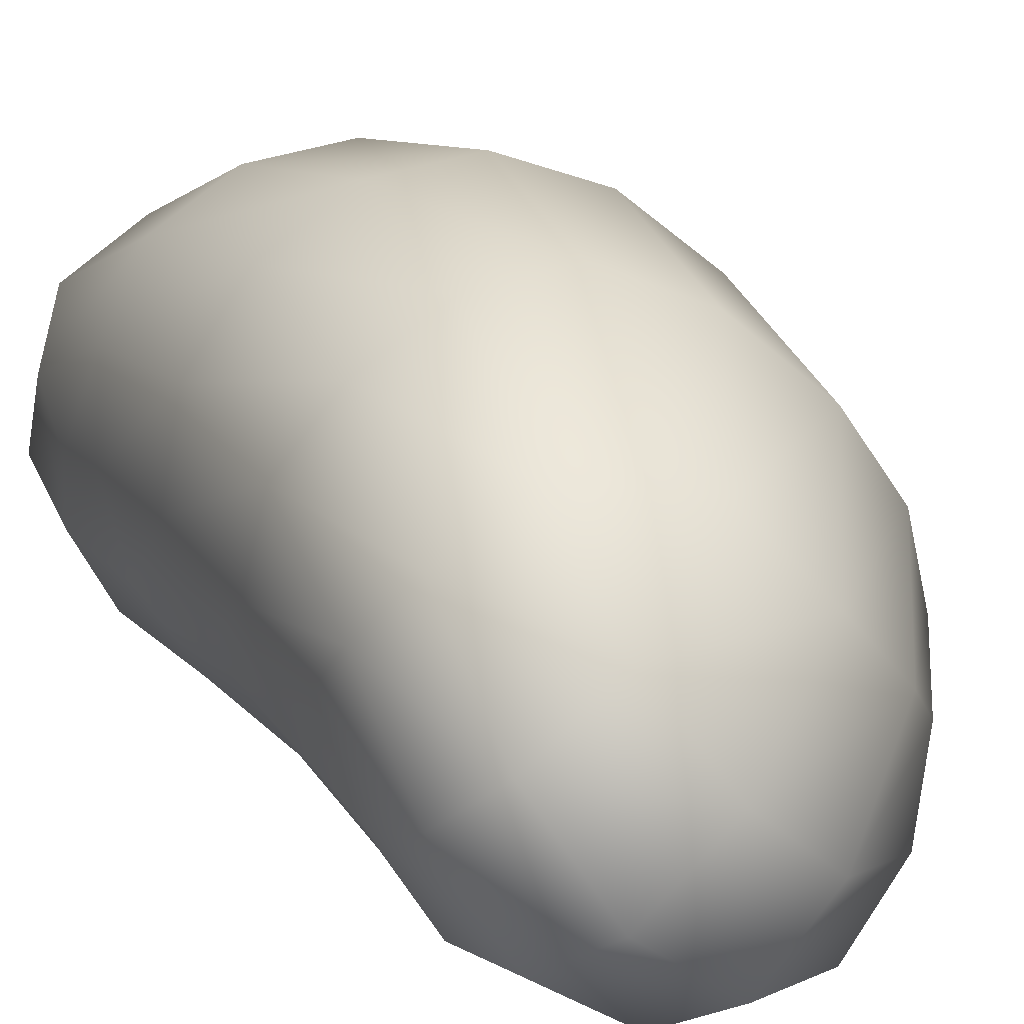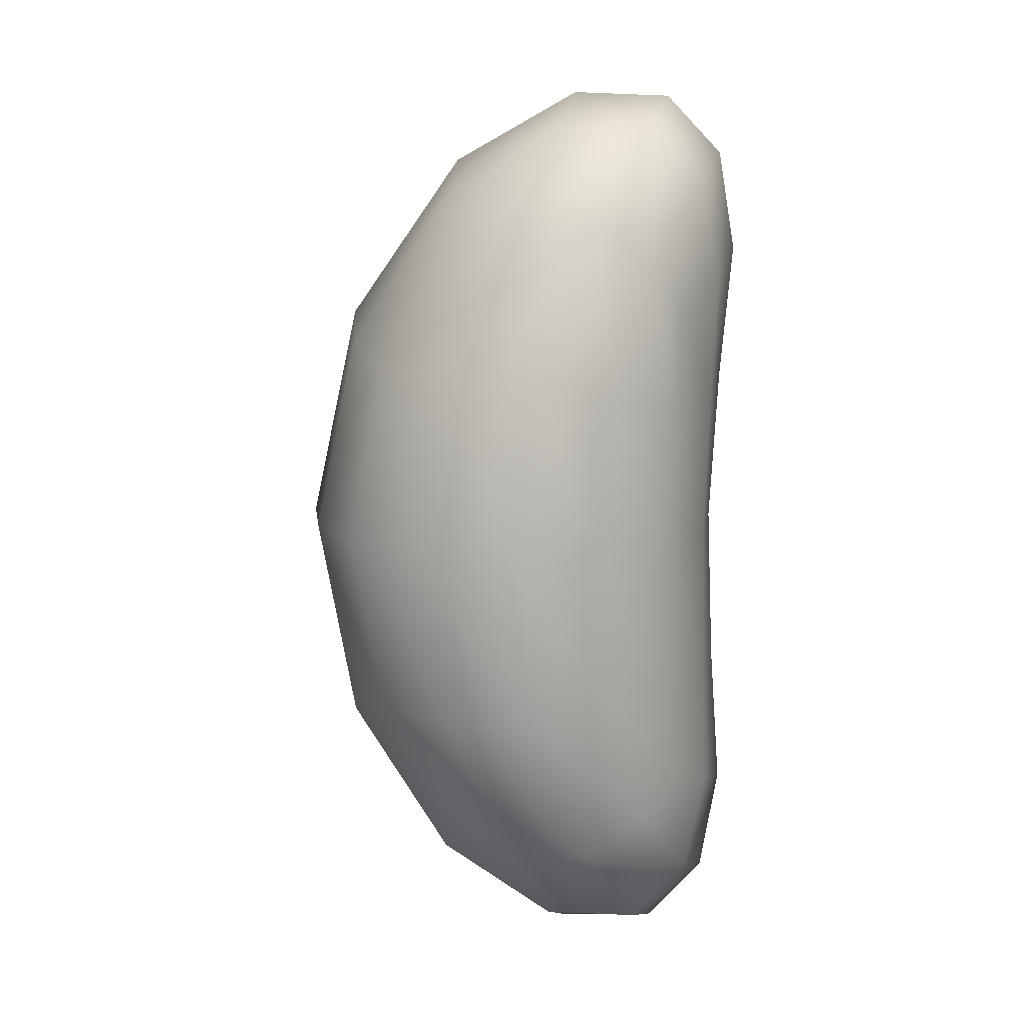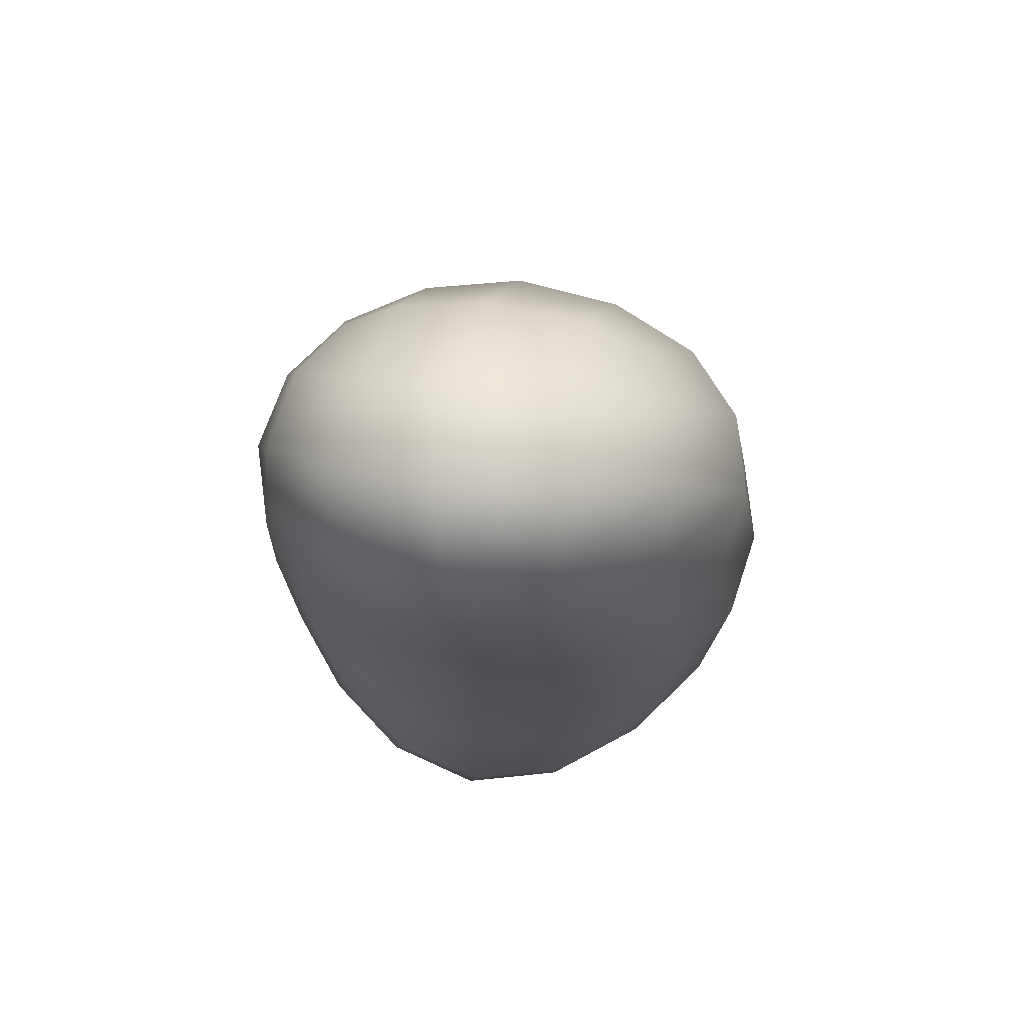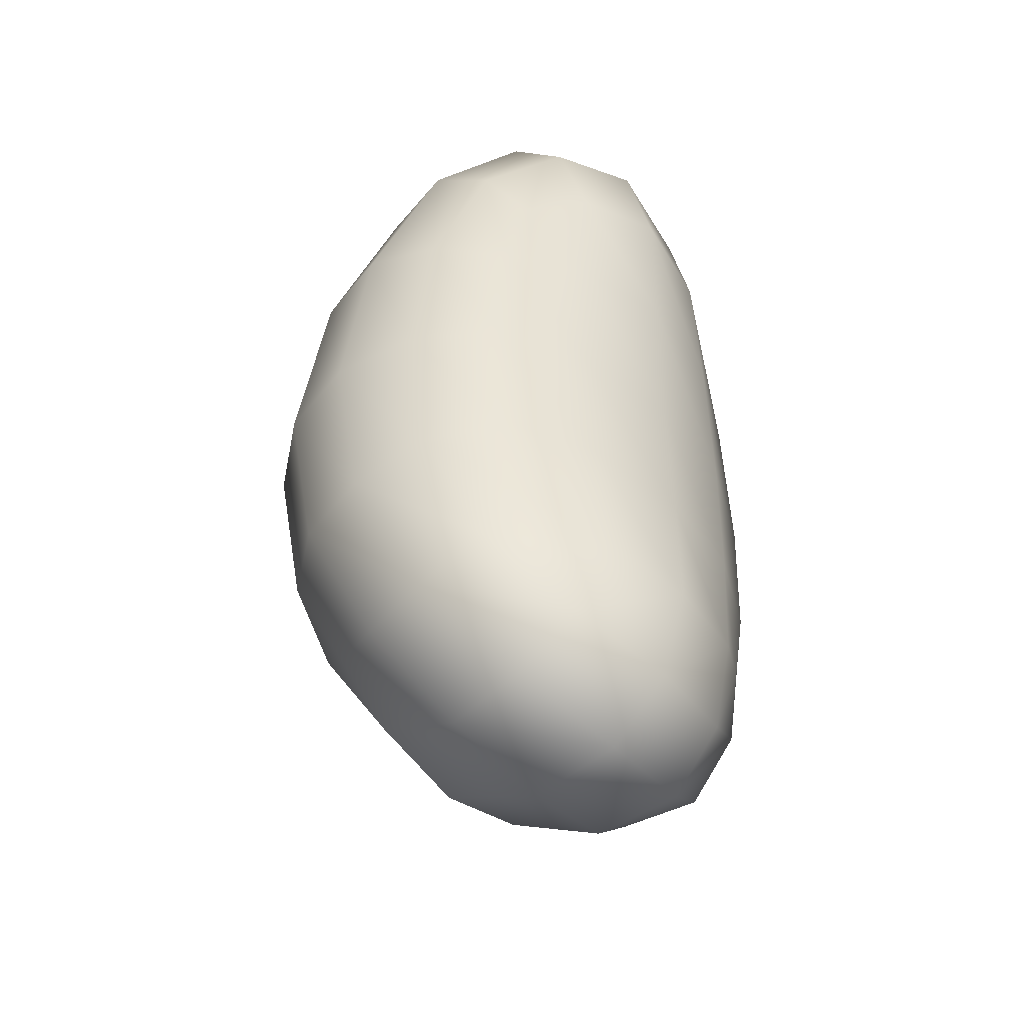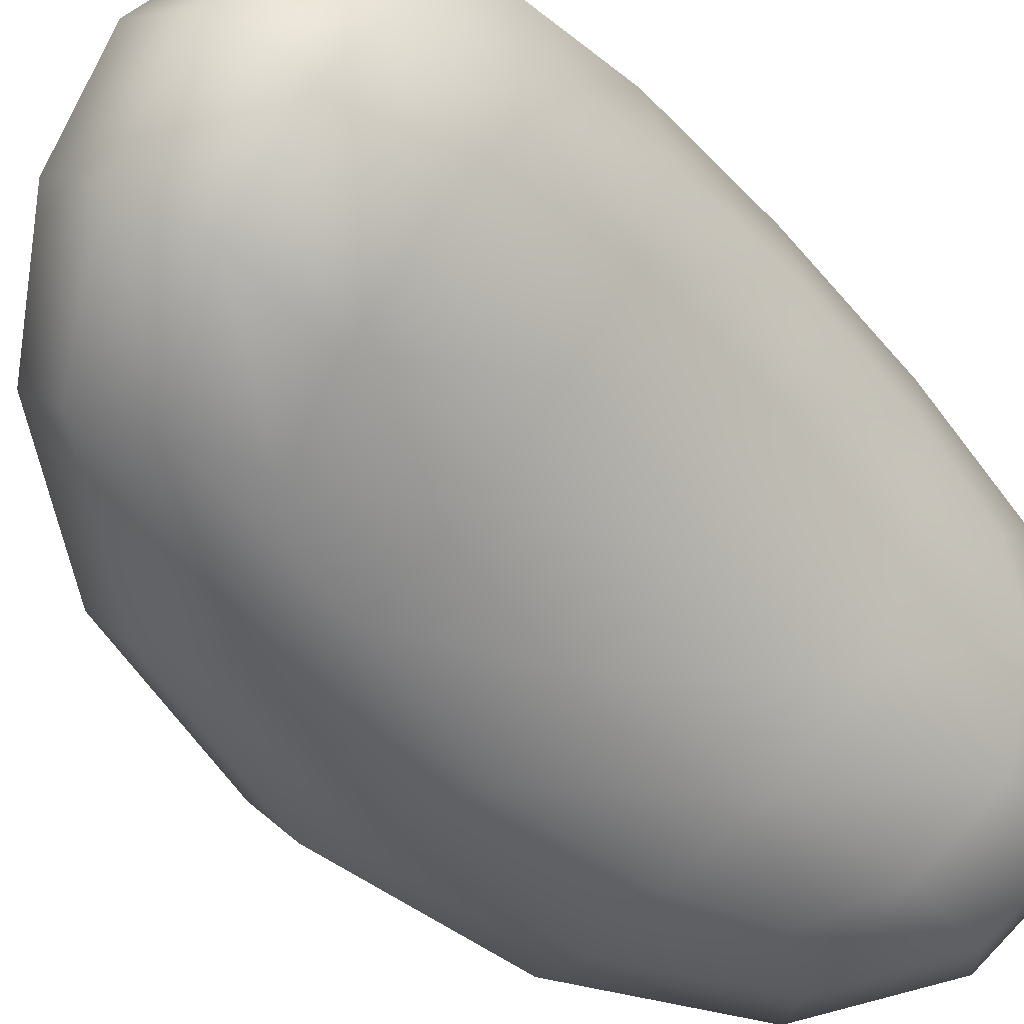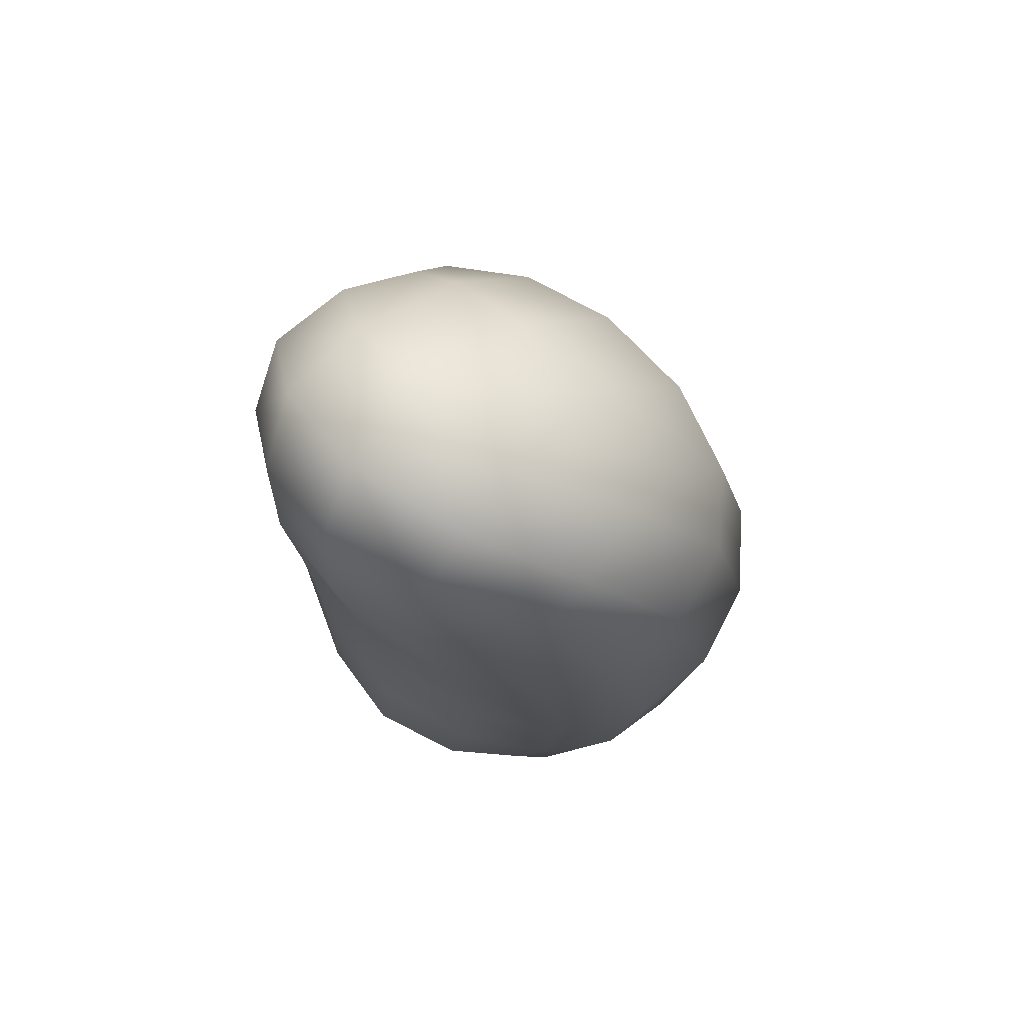
<metadata>
{"format":"obj","ext":"obj","renderer":"f3d","projection":"perspective","resolution":1024,"background":"white","views":[{"elev":20.2,"azim":-26.6,"up":"+Y"},{"elev":9.1,"azim":-136.2,"up":"+Z"},{"elev":68.5,"azim":-40.3,"up":"+Z"},{"elev":-47.4,"azim":-95.2,"up":"+Z"},{"elev":-50.7,"azim":-141.4,"up":"+Y"},{"elev":72.8,"azim":-7.9,"up":"+Z"}]}
</metadata>
<code>
v  -4.626 1.089 5.152
v  0.0395 -4.067 5.67
v  -4.421 1.04 -5.294
v  0.2602 -4.119 -5.582
v  -0.7377 4.816 6.474
v  3.928 -0.3397 6.993
v  -0.4833 4.755 -6.498
v  4.198 -0.4036 -6.786
v  -2.696 -2.372 -0.0196
v  4.452 4.262 0.0898
v  -2.566 -0.7607 10.09
v  4.973 -3.469 0.1359
v  -2.17 -0.8545 -10.14
v  -3.216 5.359 -0.0657
v  -4.737 1.748 -0.0787
v  -3.138 -2.339 -6.609
v  1.259 -4.716 0.0688
v  -3.396 -2.278 6.547
v  1.335 2.338 8.615
v  6.493 0.1419 0.149
v  1.672 2.259 -8.533
v  0.4974 6.605 0.0014
v  1.887 -3.24 7.972
v  -3.948 3.3 7.19
v  2.197 -3.314 -7.817
v  -3.663 3.233 -7.325
v  -4.739 1.529 2.966
v  -4.62 1.501 -3.119
v  -4.159 -0.5349 -6.13
v  -1.398 -3.604 -6.341
v  0.9387 -4.535 -3.267
v  0.8081 -4.505 3.388
v  -1.647 -3.545 6.359
v  -4.397 -0.4786 6.011
v  0.0682 3.85 7.816
v  2.818 0.7835 8.164
v  5.569 -0.0292 4.351
v  5.734 -0.0683 -4.085
v  3.135 0.7085 -8.01
v  0.3745 3.778 -7.798
v  0.1759 5.968 -3.937
v  0.0216 6.005 3.93
v  0.8111 -3.979 6.978
v  3.063 -1.796 7.888
v  -2.39 4.284 7.198
v  -4.642 2.101 6.288
v  1.082 -4.044 -6.859
v  3.369 -1.869 -7.7
v  -4.392 2.042 -6.439
v  -2.106 4.217 -7.281
v  -4.09 -0.3874 -0.0562
v  -2.827 -2.403 -3.524
v  -0.8215 -3.911 0.0243
v  -2.964 -2.37 3.477
v  3.499 3.729 4.988
v  5.847 2.277 0.1264
v  3.692 3.683 -4.837
v  2.578 5.801 0.0459
v  -3.352 -1.758 8.782
v  -0.5762 -2.337 9.739
v  -0.9314 0.6768 10.18
v  -3.707 1.255 9.225
v  3.271 -4.497 0.1073
v  4.228 -3.493 -4.312
v  6.124 -1.848 0.151
v  4.054 -3.452 4.551
v  -3.006 -1.84 -8.845
v  -3.343 1.169 -9.33
v  -0.5322 0.5824 -10.17
v  -0.1952 -2.427 -9.688
v  -4.368 3.738 -0.0807
v  -3.519 4.811 3.913
v  -1.514 6.386 -0.037
v  -3.363 4.774 -4.048
v  -4.191 -0.4879 3.166
v  -4.064 -0.5177 -3.278
v  -1.038 -3.809 -3.371
v  -1.171 -3.777 3.408
v  1.859 5.209 4.485
v  4.878 1.92 4.726
v  5.059 1.877 -4.505
v  2.033 5.168 -4.412
v  -4.381 0.1746 8.055
v  -1.452 -3.16 8.508
v  0.8507 -0.8681 9.733
v  -2.079 2.467 9.28
v  2.585 -4.351 3.947
v  2.736 -4.386 -3.758
v  5.341 -1.957 -4.242
v  5.17 -1.916 4.511
v  -1.119 -3.239 -8.484
v  -4.063 0.0993 -8.177
v  -1.714 2.38 -9.332
v  1.231 -0.958 -9.639
v  -4.346 3.316 -3.541
v  -4.482 3.348 3.381
v  -1.897 5.782 3.945
v  -1.741 5.746 -4.025
g projectile_pattate
f 1 27 75 34
f 27 15 51 75
f 34 75 54 18
f 75 51 9 54
f 28 3 29 76
f 76 29 16 52
f 15 28 76 51
f 51 76 52 9
f 4 31 77 30
f 31 17 53 77
f 30 77 52 16
f 77 53 9 52
f 32 2 33 78
f 78 33 18 54
f 17 32 78 53
f 53 78 54 9
f 5 35 79 42
f 35 19 55 79
f 42 79 58 22
f 79 55 10 58
f 36 6 37 80
f 80 37 20 56
f 19 36 80 55
f 55 80 56 10
f 8 39 81 38
f 39 21 57 81
f 38 81 56 20
f 81 57 10 56
f 40 7 41 82
f 82 41 22 58
f 21 40 82 57
f 57 82 58 10
f 1 34 83 46
f 34 18 59 83
f 46 83 62 24
f 83 59 11 62
f 33 2 43 84
f 84 43 23 60
f 18 33 84 59
f 59 84 60 11
f 6 36 85 44
f 36 19 61 85
f 44 85 60 23
f 85 61 11 60
f 35 5 45 86
f 86 45 24 62
f 19 35 86 61
f 61 86 62 11
f 2 32 87 43
f 32 17 63 87
f 43 87 66 23
f 87 63 12 66
f 31 4 47 88
f 88 47 25 64
f 17 31 88 63
f 63 88 64 12
f 8 38 89 48
f 38 20 65 89
f 48 89 64 25
f 89 65 12 64
f 37 6 44 90
f 90 44 23 66
f 20 37 90 65
f 65 90 66 12
f 4 30 91 47
f 30 16 67 91
f 47 91 70 25
f 91 67 13 70
f 29 3 49 92
f 92 49 26 68
f 16 29 92 67
f 67 92 68 13
f 7 40 93 50
f 40 21 69 93
f 50 93 68 26
f 93 69 13 68
f 39 8 48 94
f 94 48 25 70
f 21 39 94 69
f 69 94 70 13
f 3 28 95 49
f 28 15 71 95
f 49 95 74 26
f 95 71 14 74
f 27 1 46 96
f 96 46 24 72
f 15 27 96 71
f 71 96 72 14
f 5 42 97 45
f 42 22 73 97
f 45 97 72 24
f 97 73 14 72
f 41 7 50 98
f 98 50 26 74
f 22 41 98 73
f 73 98 74 14

</code>
